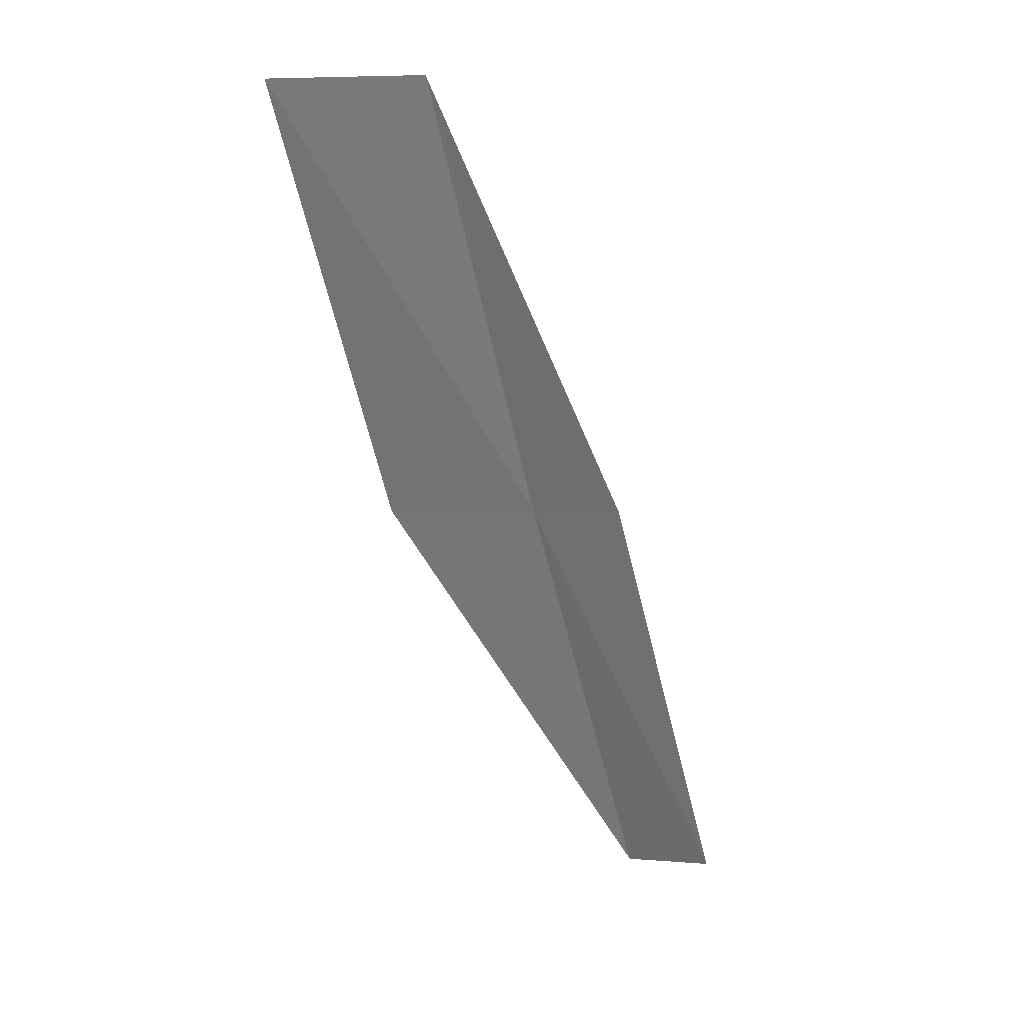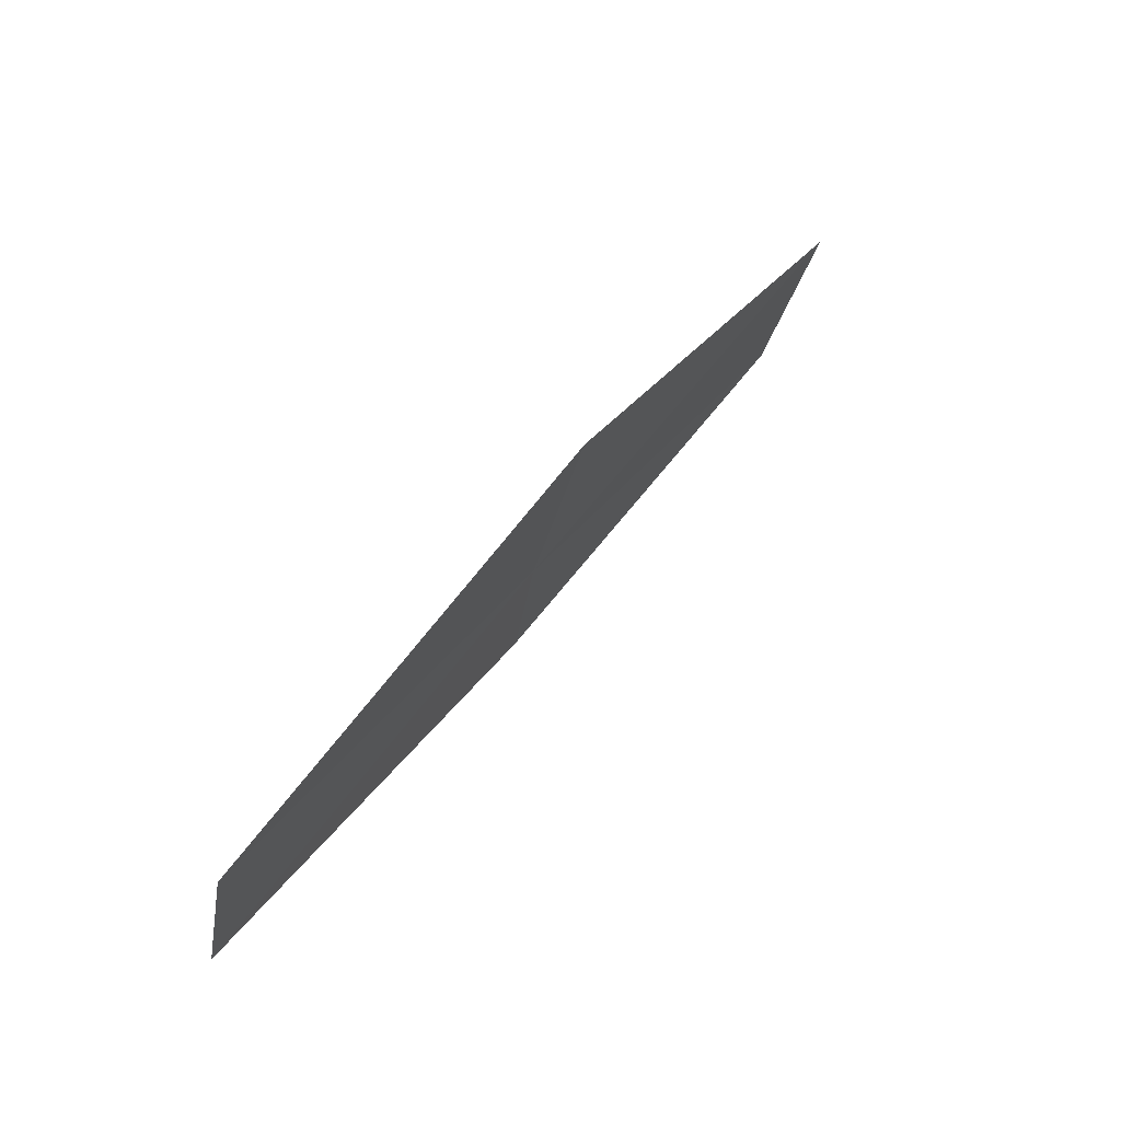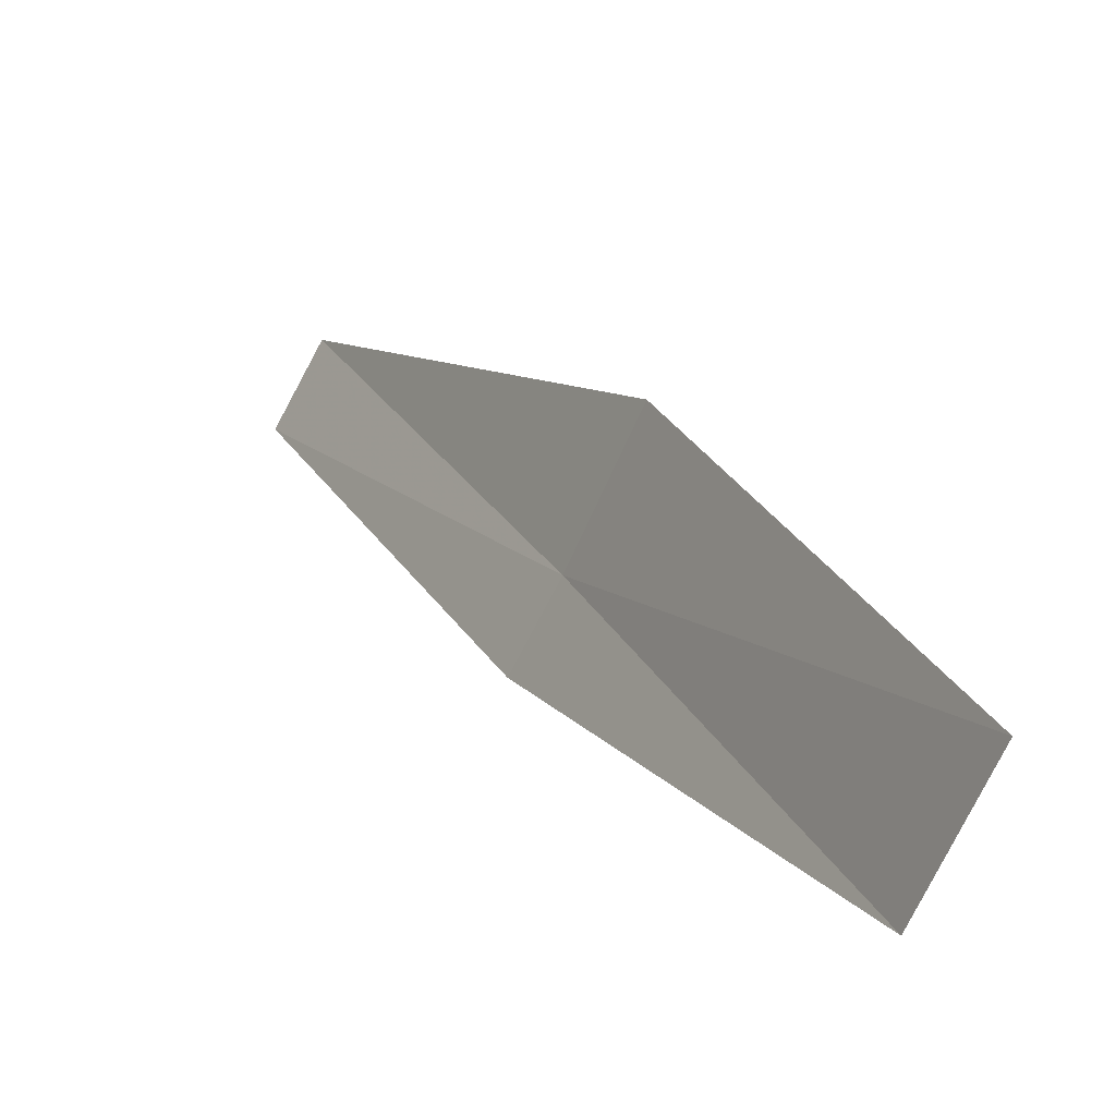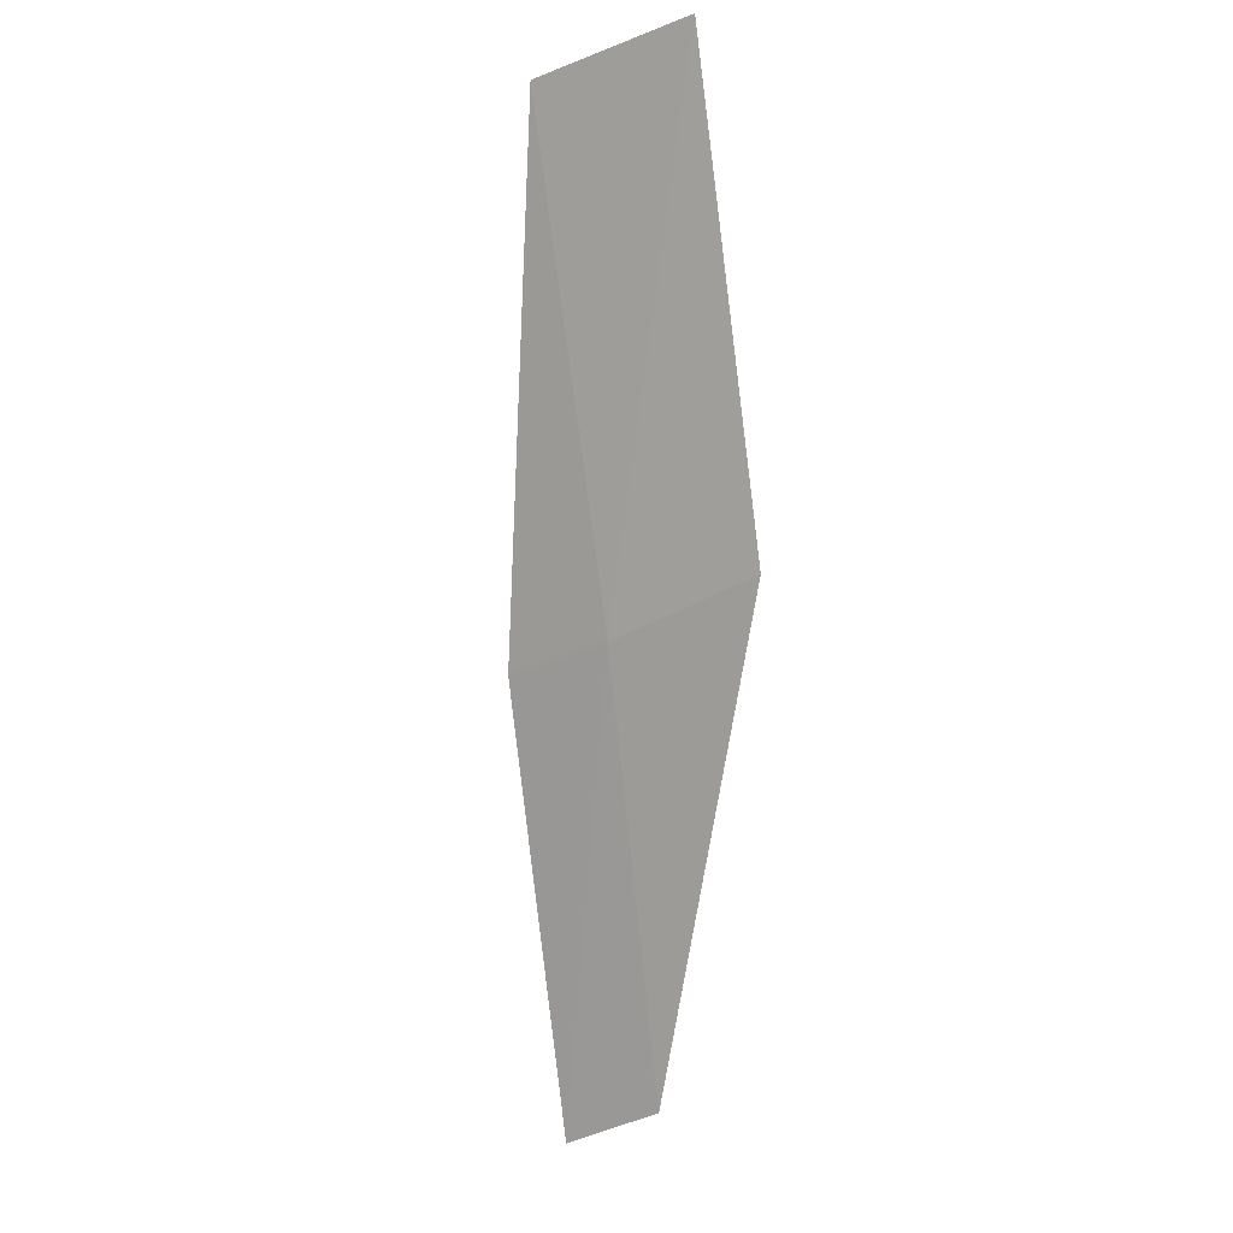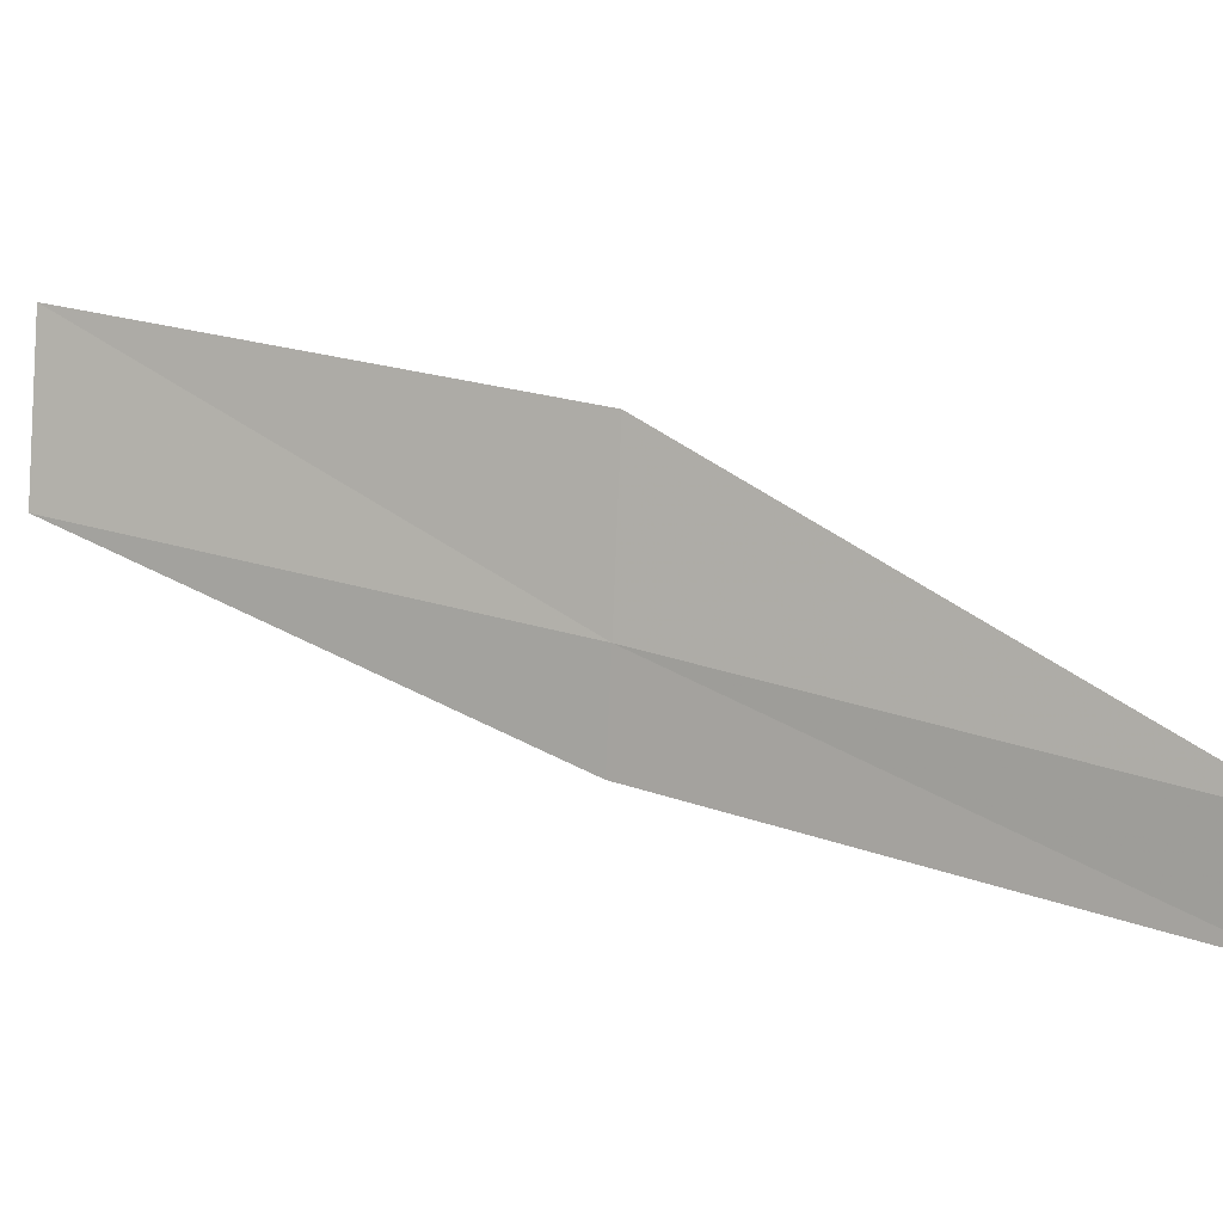
<metadata>
{"format":"obj","ext":"obj","renderer":"f3d","projection":"perspective","resolution":1024,"background":"white","views":[{"elev":1.5,"azim":-116.3,"up":"+Z"},{"elev":-52.8,"azim":126.1,"up":"+Z"},{"elev":55.4,"azim":-48.2,"up":"+Y"},{"elev":53.2,"azim":25.4,"up":"+Z"},{"elev":-33.1,"azim":85.9,"up":"+Y"}]}
</metadata>
<code>
v 18.29 14.17 8
v 18.69 12.88 6
v 17.99 13.84 8
v 19.01 13.2 6
v 18.72 14.77 8
v 17.52 15.11 10
v 17.93 15.73 10
f 1 3 2
f 1 2 4
f 1 4 5
f 1 6 3
f 1 7 6
f 1 5 7

</code>
